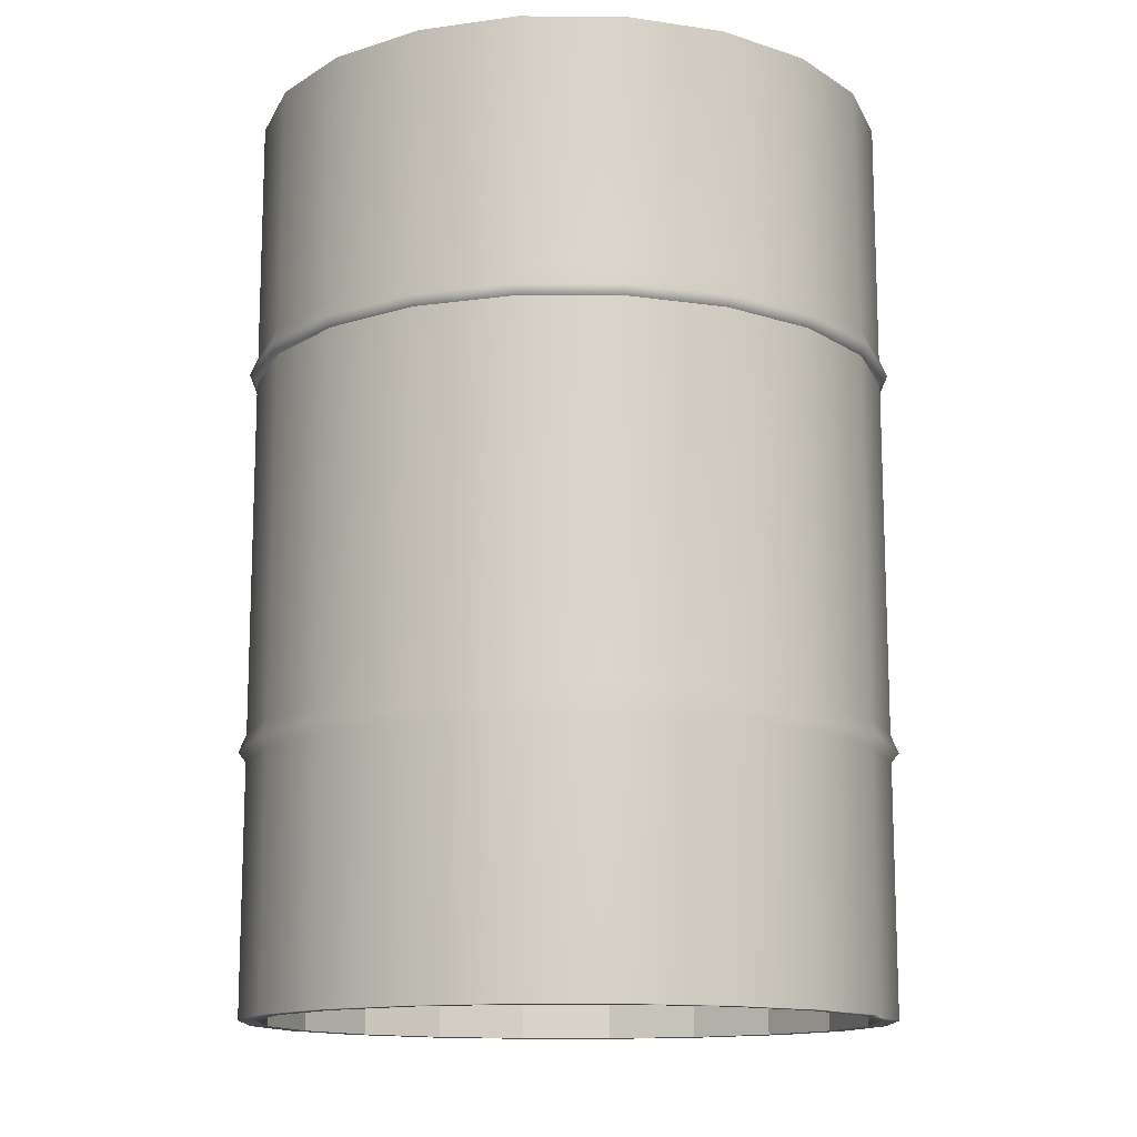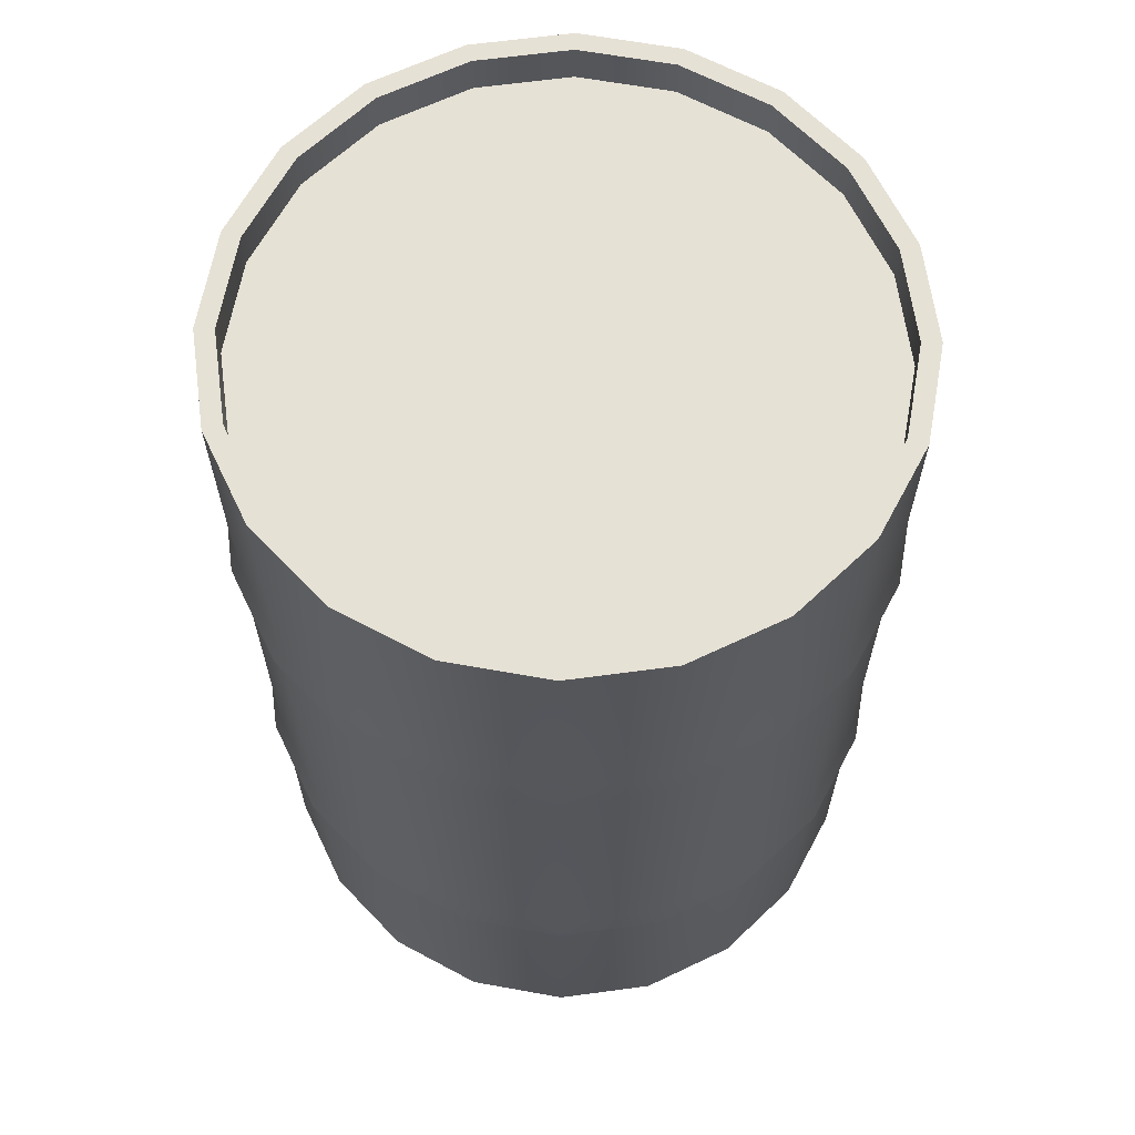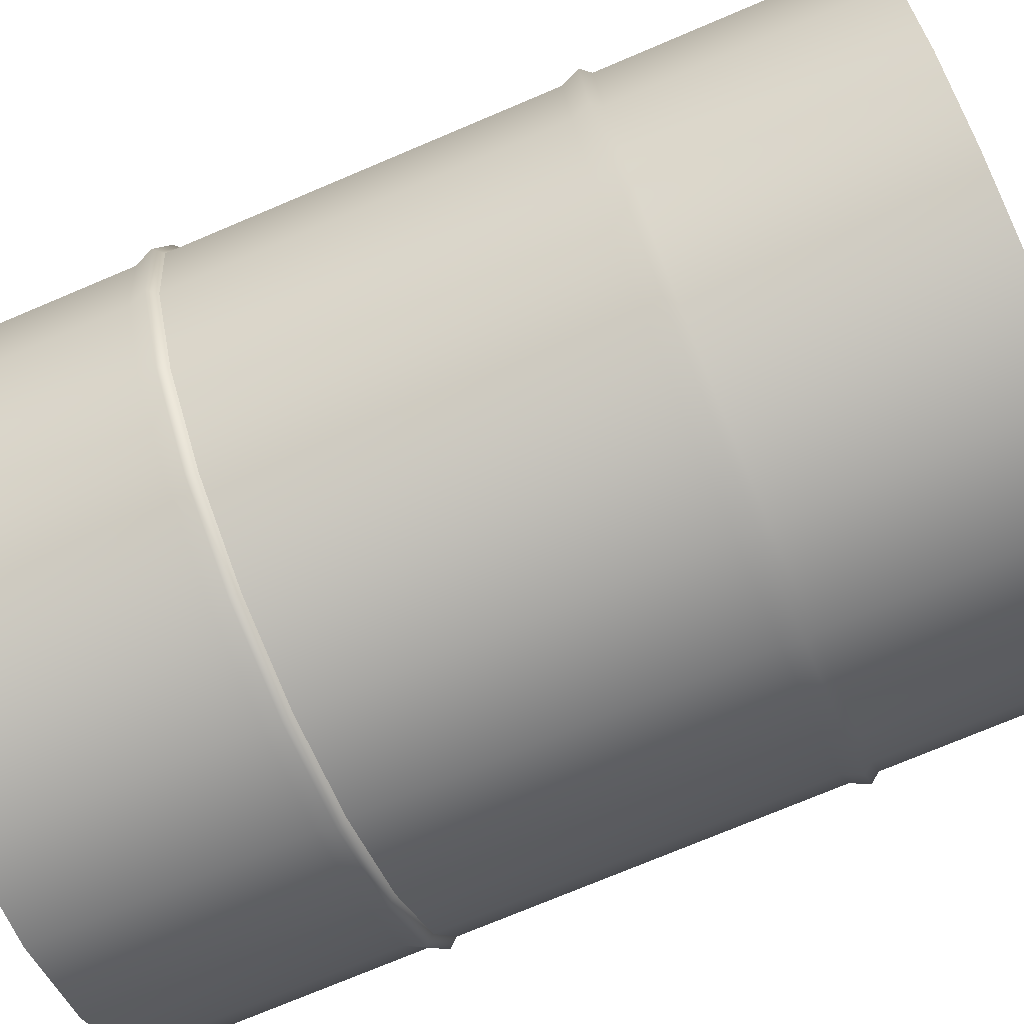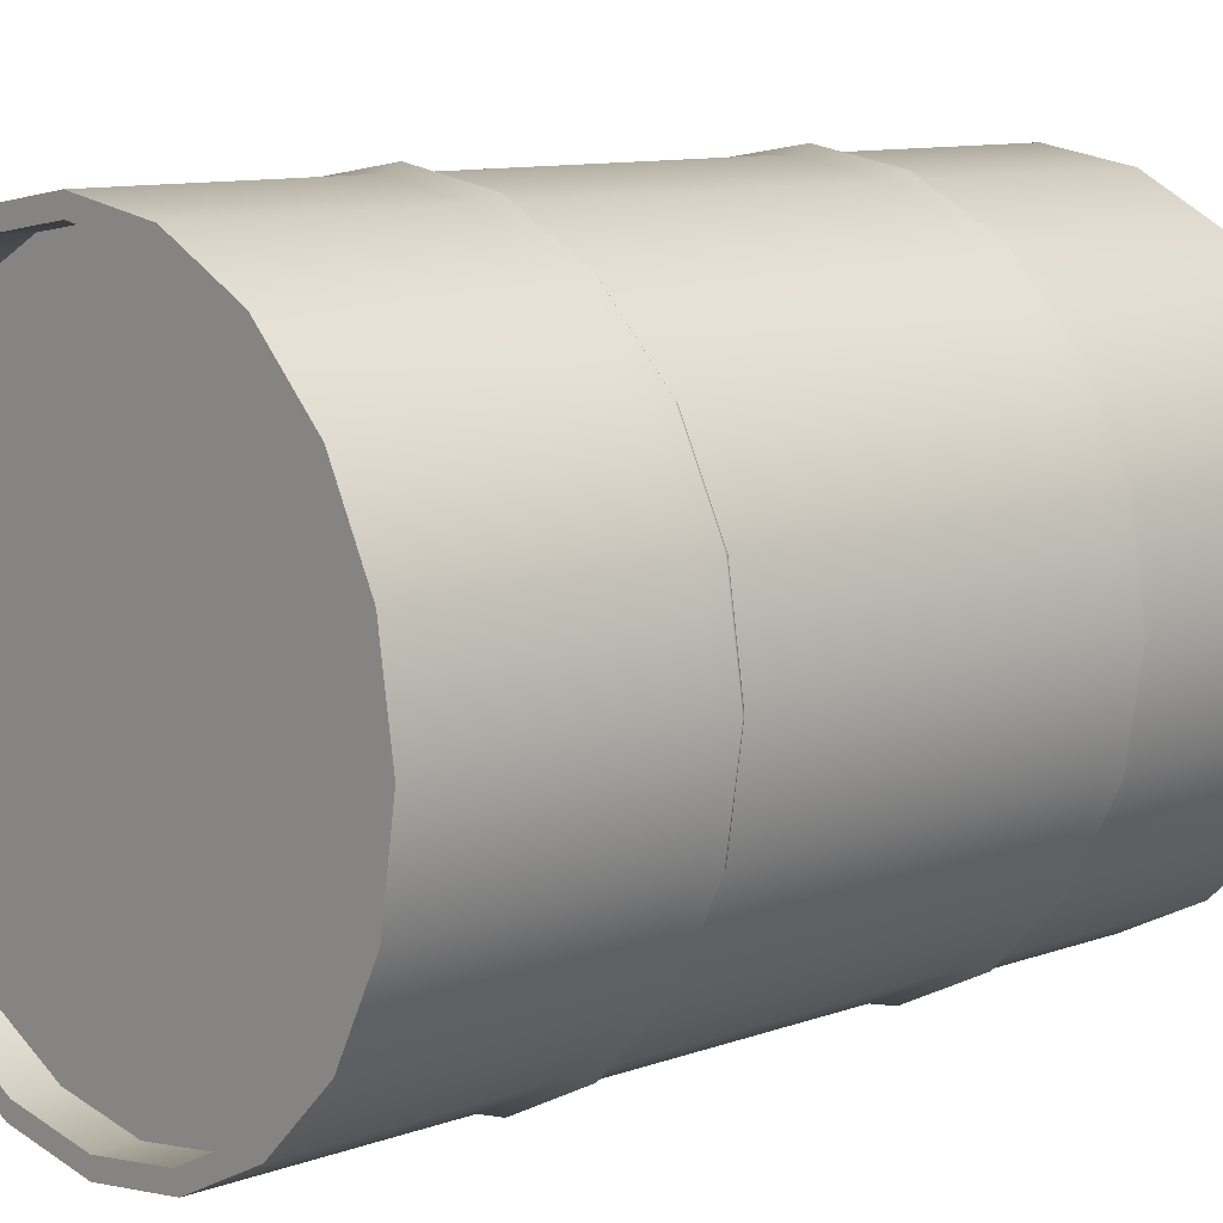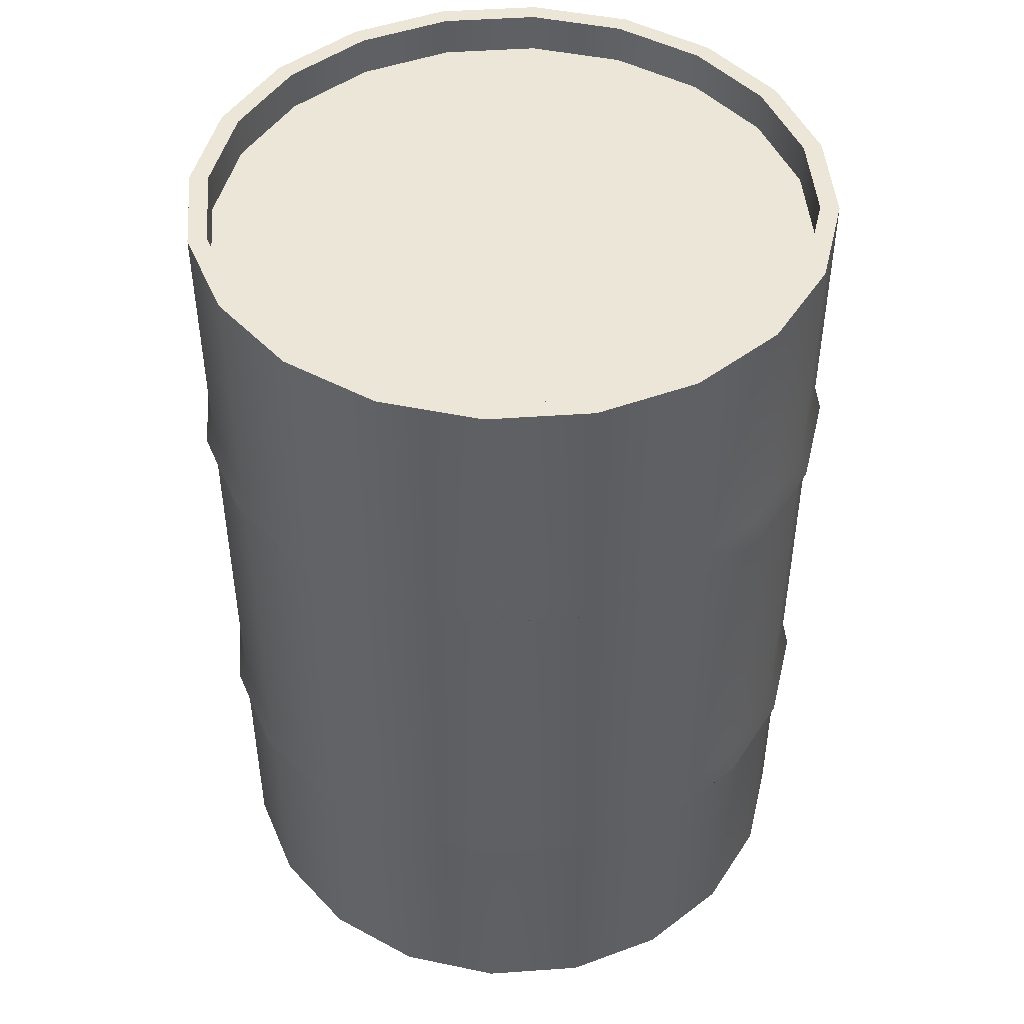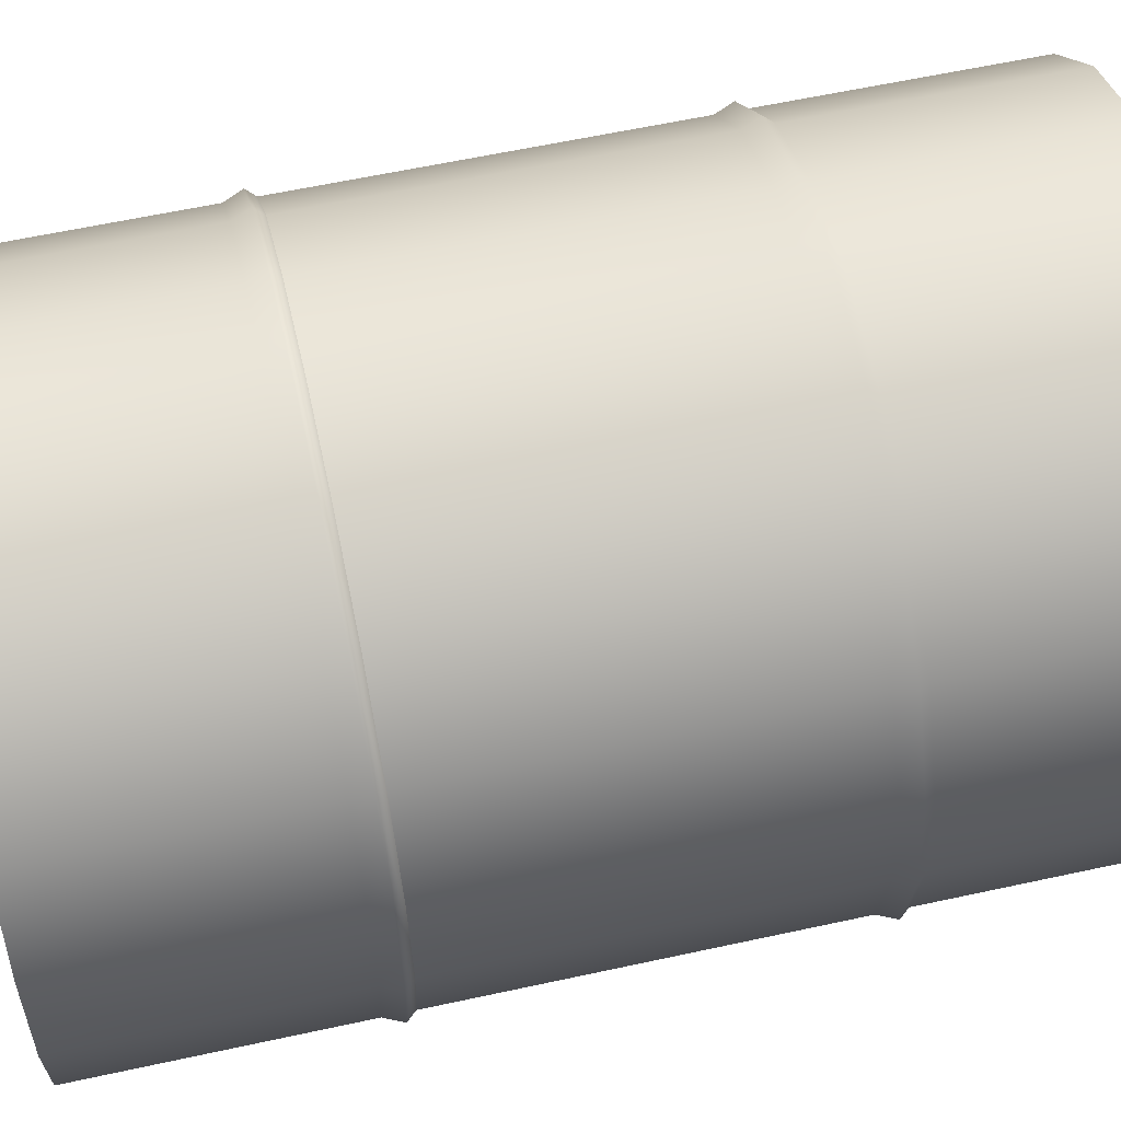
<metadata>
{"format":"obj","ext":"obj","renderer":"f3d","projection":"perspective","resolution":1024,"background":"white","views":[{"elev":-13.5,"azim":-9.4,"up":"+Y"},{"elev":64.3,"azim":-70.7,"up":"+Y"},{"elev":-74.4,"azim":-67.1,"up":"+Z"},{"elev":10.3,"azim":-132.3,"up":"+Z"},{"elev":46.6,"azim":130.4,"up":"+Y"},{"elev":60.1,"azim":-102.6,"up":"+Z"}]}
</metadata>
<code>
g default
v 10.45 0.004638 -2.556
v 10.4 0.004638 -2.668
v 10.31 0.004638 -2.756
v 10.2 0.004638 -2.813
v 10.07 0.004638 -2.833
v 9.949 0.004638 -2.813
v 9.838 0.004638 -2.756
v 9.749 0.004638 -2.668
v 9.692 0.004638 -2.556
v 9.673 0.004638 -2.433
v 9.692 0.004638 -2.309
v 9.749 0.004638 -2.198
v 9.838 0.004638 -2.109
v 9.949 0.004638 -2.052
v 10.07 0.004638 -2.033
v 10.2 0.004638 -2.052
v 10.31 0.004638 -2.109
v 10.4 0.004638 -2.198
v 10.45 0.004638 -2.309
v 10.47 0.004638 -2.433
v 10.45 1.145 -2.556
v 10.4 1.145 -2.668
v 10.31 1.145 -2.756
v 10.2 1.145 -2.813
v 10.07 1.145 -2.833
v 9.949 1.145 -2.813
v 9.838 1.145 -2.756
v 9.749 1.145 -2.668
v 9.692 1.145 -2.556
v 9.673 1.145 -2.433
v 9.692 1.145 -2.309
v 9.749 1.145 -2.198
v 9.838 1.145 -2.109
v 9.949 1.145 -2.052
v 10.07 1.145 -2.033
v 10.2 1.145 -2.052
v 10.31 1.145 -2.109
v 10.4 1.145 -2.198
v 10.45 1.145 -2.309
v 10.47 1.145 -2.433
v 10.43 1.145 -2.549
v 10.38 1.145 -2.654
v 10.29 1.145 -2.738
v 10.19 1.145 -2.791
v 10.07 1.145 -2.809
v 9.956 1.145 -2.791
v 9.851 1.145 -2.738
v 9.768 1.145 -2.654
v 9.715 1.145 -2.549
v 9.696 1.145 -2.433
v 9.715 1.145 -2.316
v 9.768 1.145 -2.211
v 9.851 1.145 -2.128
v 9.956 1.145 -2.075
v 10.07 1.145 -2.056
v 10.19 1.145 -2.075
v 10.29 1.145 -2.128
v 10.38 1.145 -2.211
v 10.43 1.145 -2.316
v 10.45 1.145 -2.433
v 10.43 1.095 -2.549
v 10.38 1.095 -2.654
v 10.07 1.095 -2.433
v 10.29 1.095 -2.738
v 10.19 1.095 -2.791
v 10.07 1.095 -2.809
v 9.956 1.095 -2.791
v 9.851 1.095 -2.738
v 9.768 1.095 -2.654
v 9.715 1.095 -2.549
v 9.696 1.095 -2.433
v 9.715 1.095 -2.316
v 9.768 1.095 -2.211
v 9.851 1.095 -2.128
v 9.956 1.095 -2.075
v 10.07 1.095 -2.056
v 10.19 1.095 -2.075
v 10.29 1.095 -2.128
v 10.38 1.095 -2.211
v 10.43 1.095 -2.316
v 10.45 1.095 -2.433
v 10.4 0.8 -2.668
v 10.45 0.8 -2.556
v 10.31 0.8 -2.756
v 10.2 0.8 -2.813
v 10.07 0.8 -2.833
v 9.949 0.8 -2.813
v 9.838 0.8 -2.756
v 9.749 0.8 -2.668
v 9.692 0.8 -2.556
v 9.673 0.8 -2.433
v 9.692 0.8 -2.309
v 9.749 0.8 -2.198
v 9.838 0.8 -2.109
v 9.949 0.8 -2.052
v 10.07 0.8 -2.033
v 10.2 0.8 -2.052
v 10.31 0.8 -2.109
v 10.4 0.8 -2.198
v 10.45 0.8 -2.309
v 10.47 0.8 -2.433
v 10.4 0.834 -2.668
v 10.4 0.8114 -2.674
v 10.46 0.8114 -2.559
v 10.45 0.834 -2.556
v 10.31 0.834 -2.756
v 10.31 0.8114 -2.764
v 10.2 0.834 -2.813
v 10.2 0.8114 -2.823
v 10.07 0.834 -2.833
v 10.07 0.8114 -2.843
v 9.949 0.834 -2.813
v 9.946 0.8114 -2.823
v 9.838 0.834 -2.756
v 9.832 0.8114 -2.764
v 9.749 0.834 -2.668
v 9.741 0.8114 -2.674
v 9.692 0.834 -2.556
v 9.683 0.8114 -2.559
v 9.673 0.834 -2.433
v 9.663 0.8114 -2.433
v 9.692 0.834 -2.309
v 9.683 0.8114 -2.306
v 9.749 0.834 -2.198
v 9.741 0.8114 -2.192
v 9.838 0.834 -2.109
v 9.832 0.8114 -2.101
v 9.949 0.834 -2.052
v 9.946 0.8114 -2.043
v 10.07 0.834 -2.033
v 10.07 0.8114 -2.023
v 10.2 0.834 -2.052
v 10.2 0.8114 -2.043
v 10.31 0.834 -2.109
v 10.31 0.8114 -2.101
v 10.4 0.834 -2.198
v 10.4 0.8114 -2.192
v 10.45 0.834 -2.309
v 10.46 0.8114 -2.306
v 10.47 0.834 -2.433
v 10.48 0.8114 -2.433
v 10.45 0.316 -2.556
v 10.4 0.316 -2.668
v 10.31 0.316 -2.756
v 10.2 0.316 -2.813
v 10.07 0.316 -2.833
v 9.949 0.316 -2.813
v 9.838 0.316 -2.756
v 9.749 0.316 -2.668
v 9.692 0.316 -2.556
v 9.673 0.316 -2.433
v 9.692 0.316 -2.309
v 9.749 0.316 -2.198
v 9.838 0.316 -2.109
v 9.949 0.316 -2.052
v 10.07 0.316 -2.033
v 10.2 0.316 -2.052
v 10.31 0.316 -2.109
v 10.4 0.316 -2.198
v 10.45 0.316 -2.309
v 10.47 0.316 -2.433
v 10.46 0.3273 -2.559
v 10.45 0.35 -2.556
v 10.4 0.3273 -2.674
v 10.4 0.35 -2.668
v 10.31 0.3273 -2.764
v 10.31 0.35 -2.756
v 10.2 0.3273 -2.822
v 10.2 0.35 -2.813
v 10.07 0.3273 -2.842
v 10.07 0.35 -2.833
v 9.946 0.3273 -2.822
v 9.949 0.35 -2.813
v 9.832 0.3273 -2.764
v 9.838 0.35 -2.756
v 9.742 0.3273 -2.674
v 9.749 0.35 -2.668
v 9.683 0.3273 -2.559
v 9.692 0.35 -2.556
v 9.663 0.3273 -2.433
v 9.673 0.35 -2.433
v 9.683 0.3273 -2.306
v 9.692 0.35 -2.309
v 9.742 0.3273 -2.192
v 9.749 0.35 -2.198
v 9.832 0.3273 -2.102
v 9.838 0.35 -2.109
v 9.946 0.3273 -2.043
v 9.949 0.35 -2.052
v 10.07 0.3273 -2.023
v 10.07 0.35 -2.033
v 10.2 0.3273 -2.043
v 10.2 0.35 -2.052
v 10.31 0.3273 -2.102
v 10.31 0.35 -2.109
v 10.4 0.3273 -2.192
v 10.4 0.35 -2.198
v 10.46 0.3273 -2.306
v 10.45 0.35 -2.309
v 10.48 0.3273 -2.433
v 10.47 0.35 -2.433
v 10.38 0.004638 -2.655
v 10.43 0.004638 -2.55
v 10.3 0.004638 -2.739
v 10.19 0.004638 -2.793
v 10.07 0.004638 -2.811
v 9.956 0.004638 -2.793
v 9.85 0.004638 -2.739
v 9.767 0.004638 -2.655
v 9.713 0.004638 -2.55
v 9.695 0.004638 -2.433
v 9.713 0.004638 -2.316
v 9.767 0.004638 -2.21
v 9.85 0.004638 -2.127
v 9.956 0.004638 -2.073
v 10.07 0.004638 -2.055
v 10.19 0.004638 -2.073
v 10.3 0.004638 -2.127
v 10.38 0.004638 -2.21
v 10.43 0.004638 -2.316
v 10.45 0.004638 -2.433
v 10.38 0.05464 -2.655
v 10.43 0.05464 -2.55
v 10.07 0.05464 -2.433
v 10.3 0.05464 -2.739
v 10.19 0.05464 -2.793
v 10.07 0.05464 -2.811
v 9.956 0.05464 -2.793
v 9.85 0.05464 -2.739
v 9.767 0.05464 -2.655
v 9.713 0.05464 -2.55
v 9.695 0.05464 -2.433
v 9.713 0.05464 -2.316
v 9.767 0.05464 -2.21
v 9.85 0.05464 -2.127
v 9.956 0.05464 -2.073
v 10.07 0.05464 -2.055
v 10.19 0.05464 -2.073
v 10.3 0.05464 -2.127
v 10.38 0.05464 -2.21
v 10.43 0.05464 -2.316
v 10.45 0.05464 -2.433
g pCylinder71
f 222 223 224
f 225 222 224
f 226 225 224
f 227 226 224
f 228 227 224
f 229 228 224
f 230 229 224
f 231 230 224
f 232 231 224
f 233 232 224
f 234 233 224
f 235 234 224
f 236 235 224
f 237 236 224
f 238 237 224
f 239 238 224
f 240 239 224
f 241 240 224
f 242 241 224
f 223 242 224
f 61 62 63
f 62 64 63
f 64 65 63
f 65 66 63
f 66 67 63
f 67 68 63
f 68 69 63
f 69 70 63
f 70 71 63
f 71 72 63
f 72 73 63
f 73 74 63
f 74 75 63
f 75 76 63
f 76 77 63
f 77 78 63
f 78 79 63
f 79 80 63
f 80 81 63
f 81 61 63
f 21 22 42 41
f 22 23 43 42
f 23 24 44 43
f 24 25 45 44
f 25 26 46 45
f 26 27 47 46
f 27 28 48 47
f 28 29 49 48
f 29 30 50 49
f 30 31 51 50
f 31 32 52 51
f 32 33 53 52
f 33 34 54 53
f 34 35 55 54
f 35 36 56 55
f 36 37 57 56
f 37 38 58 57
f 38 39 59 58
f 39 40 60 59
f 40 21 41 60
f 41 42 62 61
f 42 43 64 62
f 43 44 65 64
f 44 45 66 65
f 45 46 67 66
f 46 47 68 67
f 47 48 69 68
f 48 49 70 69
f 49 50 71 70
f 50 51 72 71
f 51 52 73 72
f 52 53 74 73
f 53 54 75 74
f 54 55 76 75
f 55 56 77 76
f 56 57 78 77
f 57 58 79 78
f 58 59 80 79
f 59 60 81 80
f 60 41 61 81
f 103 102 105 104
f 104 105 140 141
f 107 106 102 103
f 109 108 106 107
f 111 110 108 109
f 113 112 110 111
f 115 114 112 113
f 117 116 114 115
f 119 118 116 117
f 121 120 118 119
f 123 122 120 121
f 125 124 122 123
f 127 126 124 125
f 129 128 126 127
f 131 130 128 129
f 133 132 130 131
f 135 134 132 133
f 137 136 134 135
f 139 138 136 137
f 141 140 138 139
f 105 102 22 21
f 103 104 83 82
f 102 106 23 22
f 107 103 82 84
f 106 108 24 23
f 109 107 84 85
f 108 110 25 24
f 111 109 85 86
f 110 112 26 25
f 113 111 86 87
f 112 114 27 26
f 115 113 87 88
f 114 116 28 27
f 117 115 88 89
f 116 118 29 28
f 119 117 89 90
f 118 120 30 29
f 121 119 90 91
f 120 122 31 30
f 123 121 91 92
f 122 124 32 31
f 125 123 92 93
f 124 126 33 32
f 127 125 93 94
f 126 128 34 33
f 129 127 94 95
f 128 130 35 34
f 131 129 95 96
f 130 132 36 35
f 133 131 96 97
f 132 134 37 36
f 135 133 97 98
f 134 136 38 37
f 137 135 98 99
f 136 138 39 38
f 139 137 99 100
f 138 140 40 39
f 141 139 100 101
f 140 105 21 40
f 104 141 101 83
f 142 1 2 143
f 143 2 3 144
f 144 3 4 145
f 145 4 5 146
f 146 5 6 147
f 147 6 7 148
f 148 7 8 149
f 149 8 9 150
f 150 9 10 151
f 151 10 11 152
f 152 11 12 153
f 153 12 13 154
f 154 13 14 155
f 155 14 15 156
f 156 15 16 157
f 157 16 17 158
f 158 17 18 159
f 159 18 19 160
f 160 19 20 161
f 161 20 1 142
f 163 162 164 165
f 165 164 166 167
f 167 166 168 169
f 169 168 170 171
f 171 170 172 173
f 173 172 174 175
f 175 174 176 177
f 177 176 178 179
f 179 178 180 181
f 181 180 182 183
f 183 182 184 185
f 185 184 186 187
f 187 186 188 189
f 189 188 190 191
f 191 190 192 193
f 193 192 194 195
f 195 194 196 197
f 197 196 198 199
f 199 198 200 201
f 201 200 162 163
f 164 162 142 143
f 166 164 143 144
f 168 166 144 145
f 170 168 145 146
f 172 170 146 147
f 174 172 147 148
f 176 174 148 149
f 178 176 149 150
f 180 178 150 151
f 182 180 151 152
f 184 182 152 153
f 186 184 153 154
f 188 186 154 155
f 190 188 155 156
f 192 190 156 157
f 194 192 157 158
f 196 194 158 159
f 198 196 159 160
f 200 198 160 161
f 162 200 161 142
f 163 165 82 83
f 165 167 84 82
f 167 169 85 84
f 169 171 86 85
f 171 173 87 86
f 173 175 88 87
f 175 177 89 88
f 177 179 90 89
f 179 181 91 90
f 181 183 92 91
f 183 185 93 92
f 185 187 94 93
f 187 189 95 94
f 189 191 96 95
f 191 193 97 96
f 193 195 98 97
f 195 197 99 98
f 197 199 100 99
f 199 201 101 100
f 201 163 83 101
f 202 2 1 203
f 204 3 2 202
f 205 4 3 204
f 206 5 4 205
f 207 6 5 206
f 208 7 6 207
f 209 8 7 208
f 210 9 8 209
f 211 10 9 210
f 212 11 10 211
f 213 12 11 212
f 214 13 12 213
f 215 14 13 214
f 216 15 14 215
f 217 16 15 216
f 218 17 16 217
f 219 18 17 218
f 220 19 18 219
f 221 20 19 220
f 203 1 20 221
f 222 202 203 223
f 225 204 202 222
f 226 205 204 225
f 227 206 205 226
f 228 207 206 227
f 229 208 207 228
f 230 209 208 229
f 231 210 209 230
f 232 211 210 231
f 233 212 211 232
f 234 213 212 233
f 235 214 213 234
f 236 215 214 235
f 237 216 215 236
f 238 217 216 237
f 239 218 217 238
f 240 219 218 239
f 241 220 219 240
f 242 221 220 241
f 223 203 221 242

</code>
